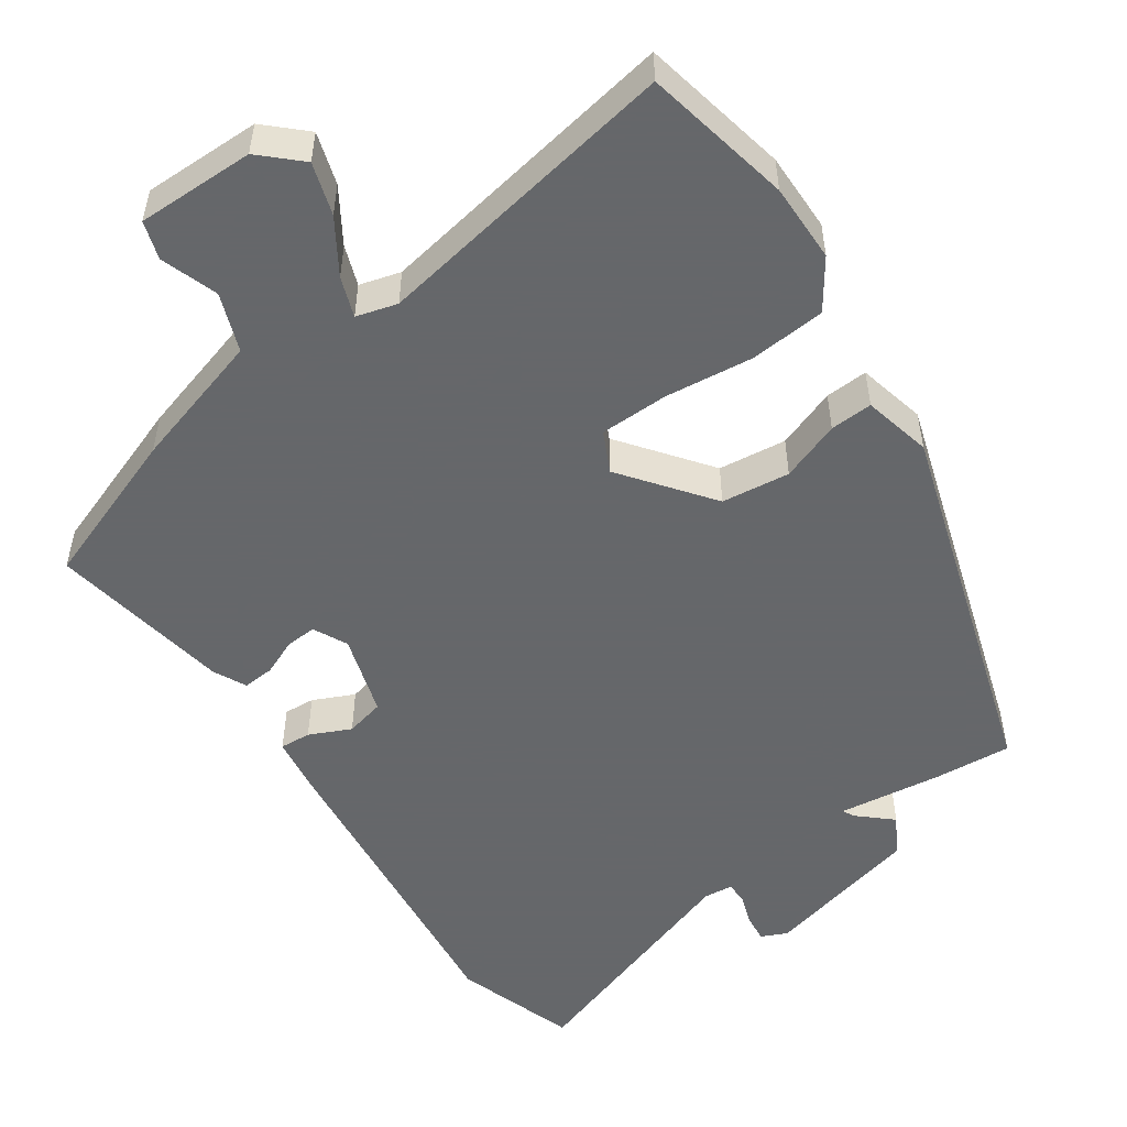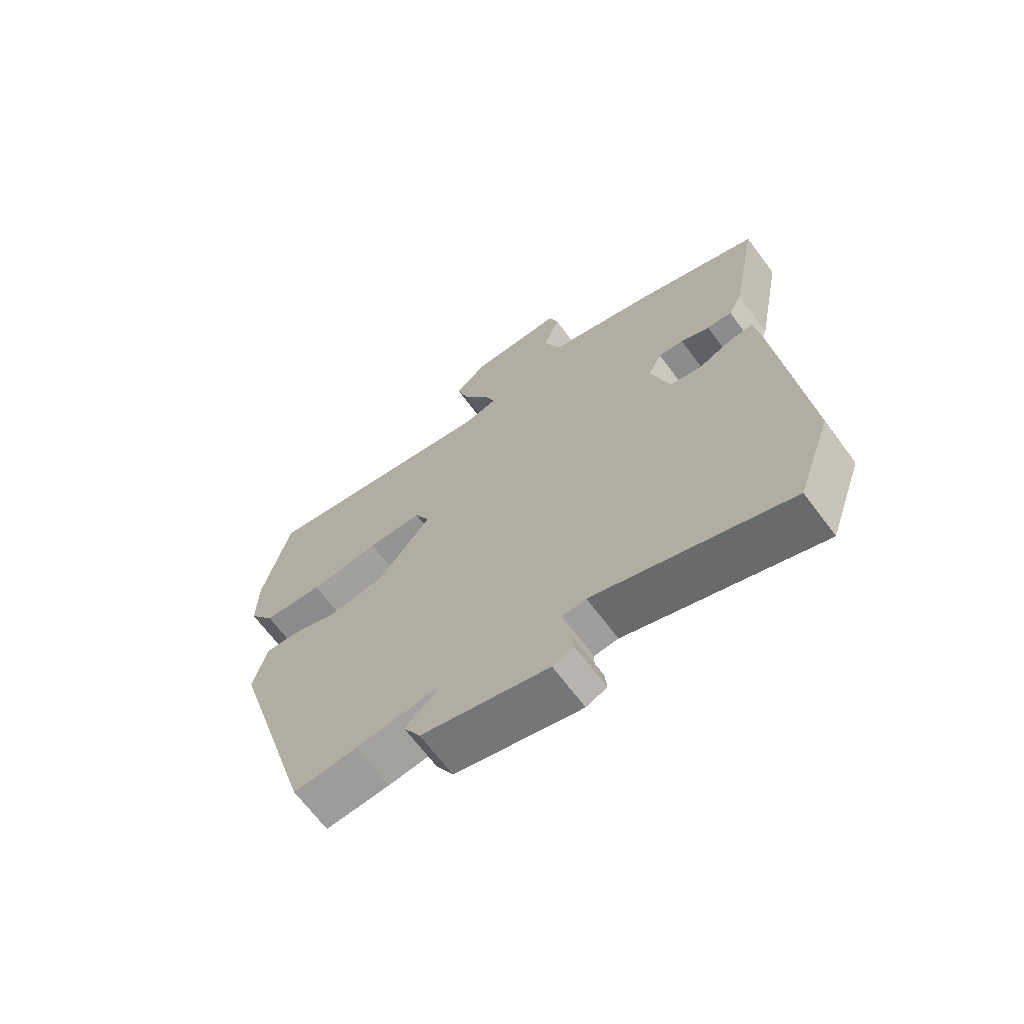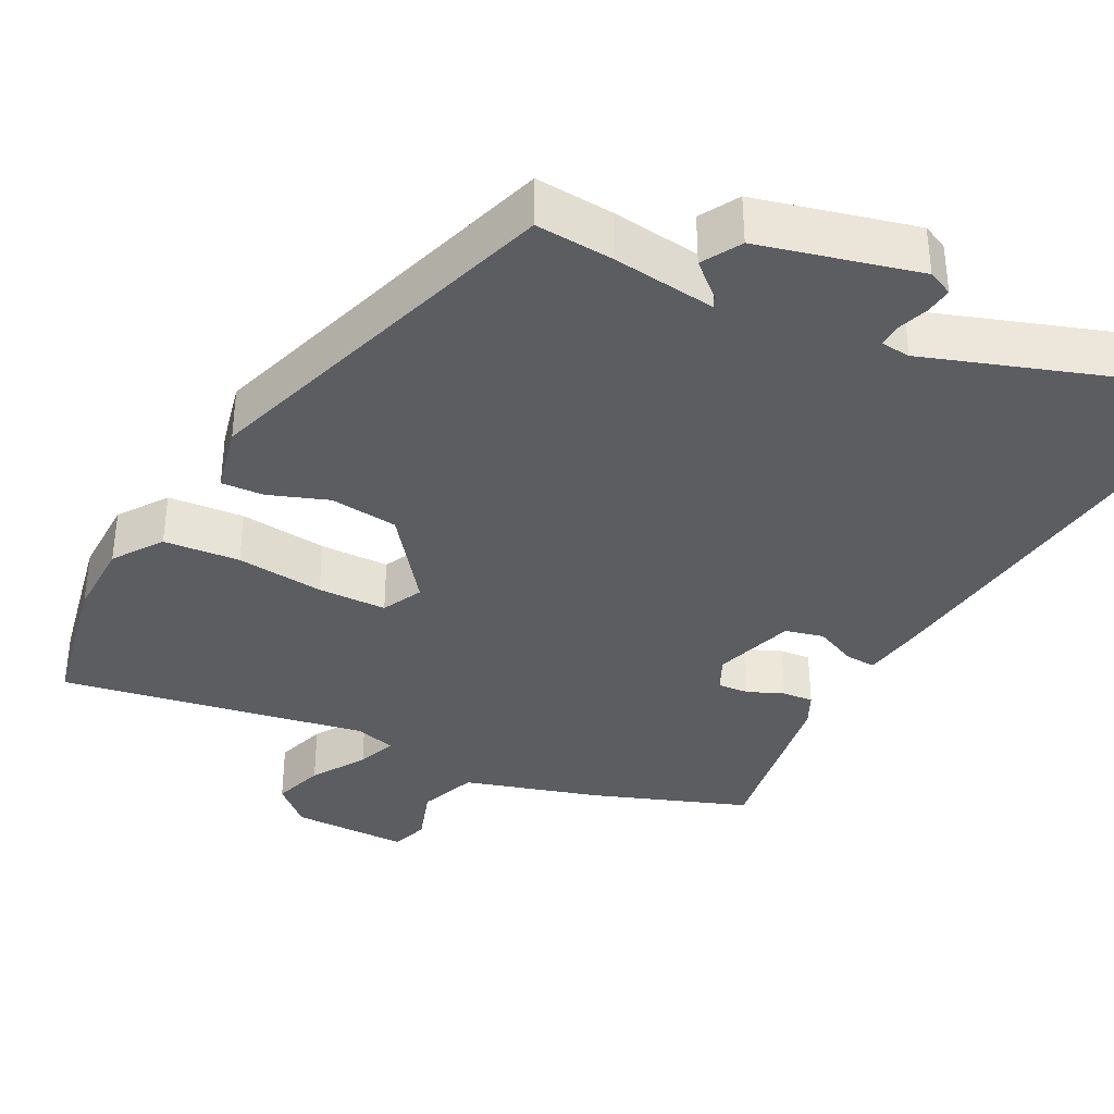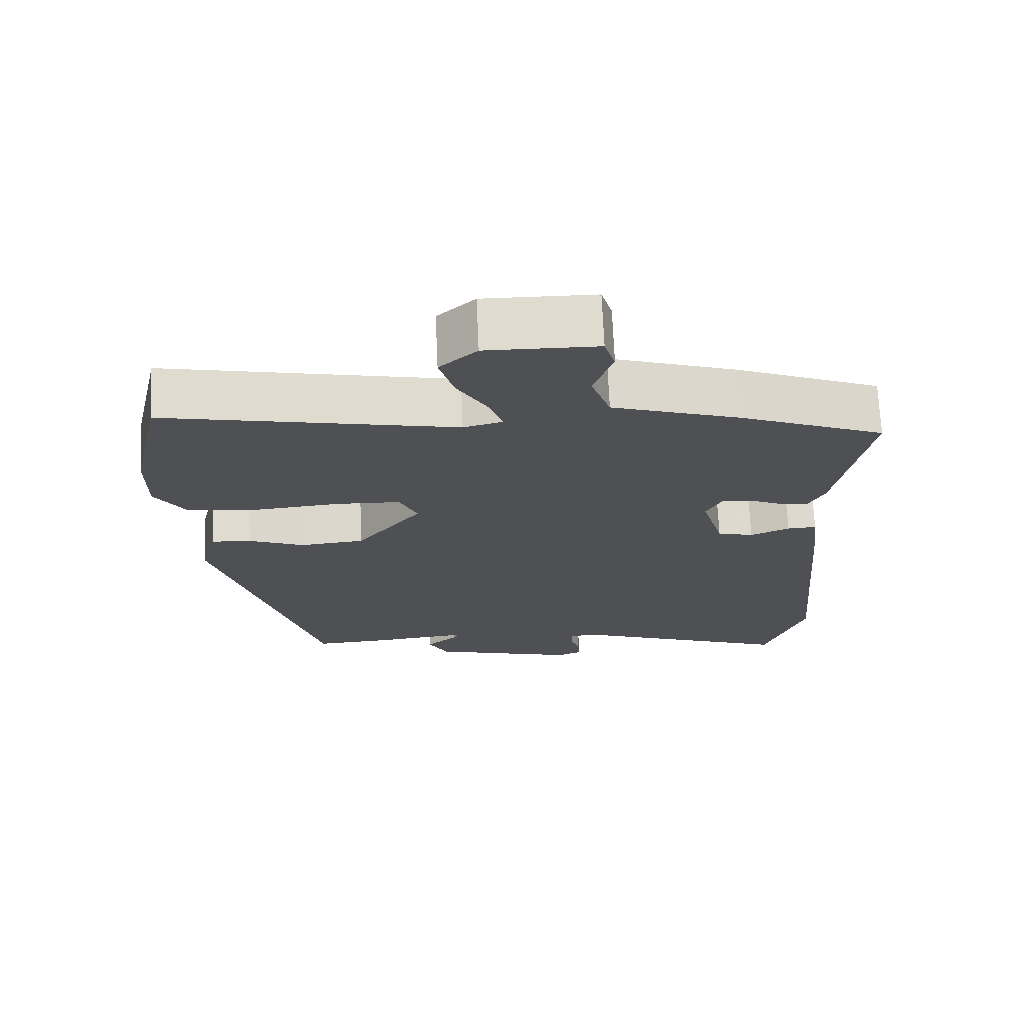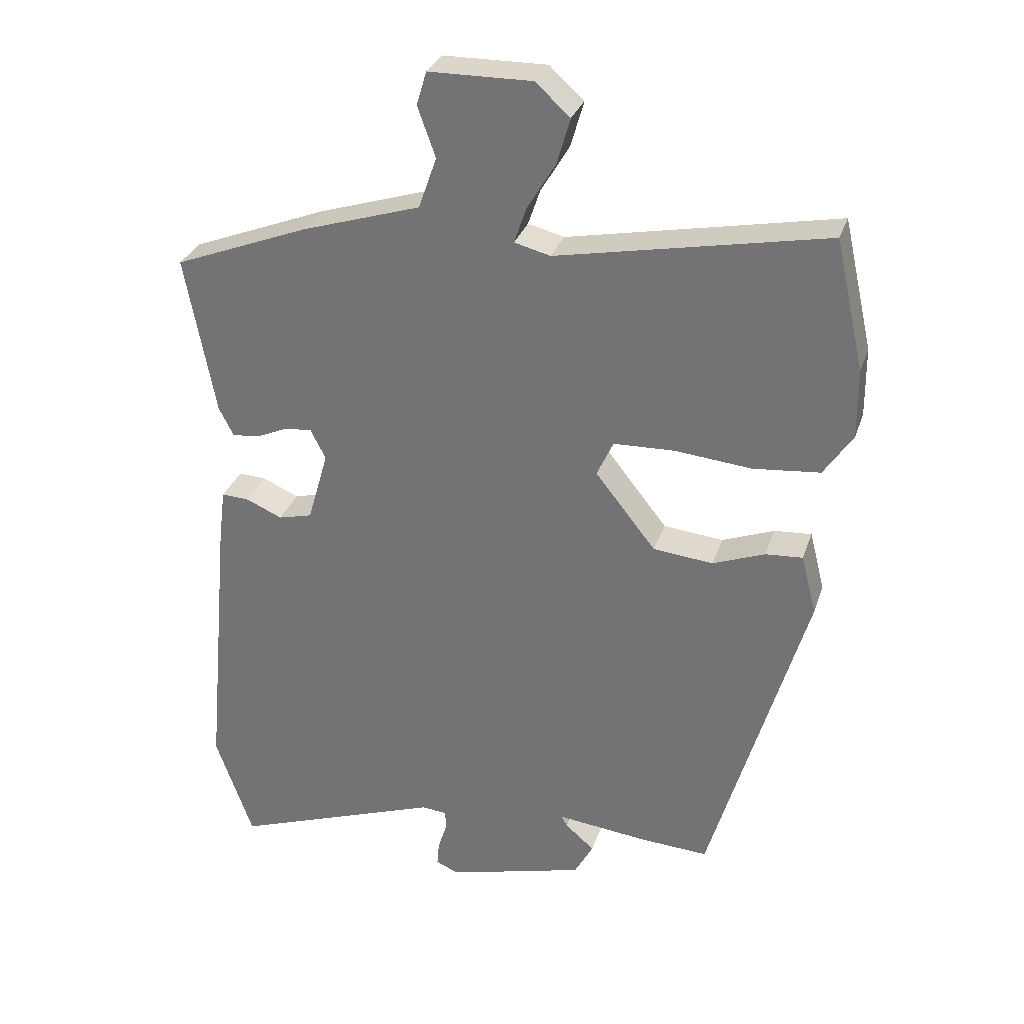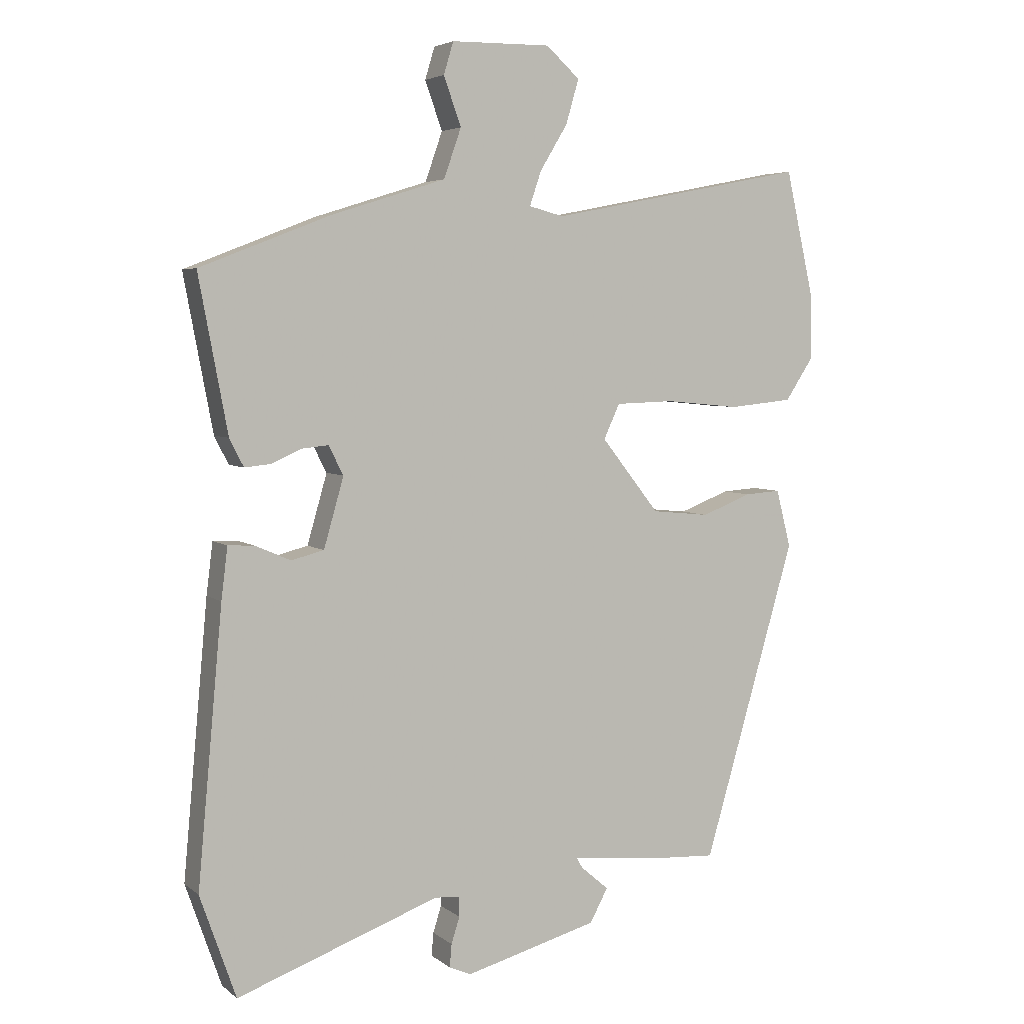
<metadata>
{"format":"obj","ext":"obj","renderer":"f3d","projection":"perspective","resolution":1024,"background":"white","views":[{"elev":-52.0,"azim":33.5,"up":"+Y"},{"elev":-68.0,"azim":-143.1,"up":"+Z"},{"elev":-36.2,"azim":151.4,"up":"+Y"},{"elev":70.7,"azim":177.5,"up":"+Z"},{"elev":30.5,"azim":17.0,"up":"+Z"},{"elev":4.8,"azim":-25.4,"up":"+Z"}]}
</metadata>
<code>
v 0.481 0.07 0.583
v 0.525 0.07 0.389
v 0.526 0.07 0.285
v 0.483 0.07 0.22
v 0.383 0.07 0.21
v 0.267 0.07 0.221
v 0.176 0.07 0.218
v 0.151 0.07 0.164
v 0.242 0.07 0.049
v 0.332 0.07 0.04
v 0.41 0.07 0.07
v 0.466 0.07 0.074
v 0.489 0.07 -0.016
v 0.345 0.07 -0.51
v 0.241 0.07 -0.504
v 0.105 0.07 -0.489
v 0.114 0.07 -0.505
v 0.158 0.07 -0.543
v 0.13 0.07 -0.595
v -0.078 0.07 -0.651
v -0.112 0.07 -0.636
v -0.109 0.07 -0.6
v -0.096 0.07 -0.559
v -0.096 0.07 -0.528
v -0.135 0.07 -0.525
v -0.451 0.07 -0.639
v -0.507 0.07 -0.479
v -0.468 0.07 -0.055
v -0.458 0.07 0.025
v -0.417 0.07 0.023
v -0.362 0.07 -0.001
v -0.311 0.07 0.012
v -0.28 0.07 0.12
v -0.303 0.07 0.165
v -0.344 0.07 0.161
v -0.391 0.07 0.14
v -0.432 0.07 0.136
v -0.454 0.07 0.179
v -0.499 0.07 0.419
v -0.296 0.07 0.498
v -0.118 0.07 0.554
v -0.091 0.07 0.631
v -0.118 0.07 0.706
v -0.103 0.07 0.756
v 0.052 0.07 0.758
v 0.104 0.07 0.711
v 0.084 0.07 0.642
v 0.041 0.07 0.571
v 0.023 0.07 0.518
v 0.077 0.07 0.504
v 0.481 0 0.583
v 0.525 0 0.389
v 0.526 0 0.285
v 0.483 0 0.22
v 0.383 0 0.21
v 0.267 0 0.221
v 0.176 0 0.218
v 0.151 0 0.164
v 0.242 0 0.049
v 0.332 0 0.04
v 0.41 0 0.07
v 0.466 0 0.074
v 0.489 0 -0.016
v 0.345 0 -0.51
v 0.241 0 -0.504
v 0.105 0 -0.489
v 0.114 0 -0.505
v 0.158 0 -0.543
v 0.13 0 -0.595
v -0.078 0 -0.651
v -0.112 0 -0.636
v -0.109 0 -0.6
v -0.096 0 -0.559
v -0.096 0 -0.528
v -0.135 0 -0.525
v -0.451 0 -0.639
v -0.507 0 -0.479
v -0.468 0 -0.055
v -0.458 0 0.025
v -0.417 0 0.023
v -0.362 0 -0.001
v -0.311 0 0.012
v -0.28 0 0.12
v -0.303 0 0.165
v -0.344 0 0.161
v -0.391 0 0.14
v -0.432 0 0.136
v -0.454 0 0.179
v -0.499 0 0.419
v -0.296 0 0.498
v -0.118 0 0.554
v -0.091 0 0.631
v -0.118 0 0.706
v -0.103 0 0.756
v 0.052 0 0.758
v 0.104 0 0.711
v 0.084 0 0.642
v 0.041 0 0.571
v 0.023 0 0.518
v 0.077 0 0.504
f 45 46 47 48
f 45 48 49
f 42 43 44 45
f 41 42 45 49
f 40 41 49 50
f 38 39 40 50
f 35 36 37 38
f 34 35 38 50
f 28 29 30 31
f 28 31 32
f 25 26 27 28
f 24 25 28 32
f 20 21 22 23
f 20 23 24
f 17 18 19 20
f 16 17 20 24
f 13 14 15 16
f 10 11 12 13
f 9 10 13 16
f 8 9 16 24
f 3 4 5 6
f 3 6 7
f 2 3 7
f 1 2 7
f 33 34 50 1
f 8 24 32 33
f 7 8 33
f 1 7 33
f 98 97 96 95
f 99 98 95
f 95 94 93 92
f 99 95 92 91
f 100 99 91 90
f 100 90 89 88
f 88 87 86 85
f 100 88 85 84
f 81 80 79 78
f 82 81 78
f 78 77 76 75
f 82 78 75 74
f 73 72 71 70
f 74 73 70
f 70 69 68 67
f 74 70 67 66
f 66 65 64 63
f 63 62 61 60
f 66 63 60 59
f 74 66 59 58
f 56 55 54 53
f 57 56 53
f 57 53 52
f 57 52 51
f 51 100 84 83
f 83 82 74 58
f 83 58 57
f 83 57 51
f 1 51 52 2
f 2 52 53 3
f 3 53 54 4
f 4 54 55 5
f 5 55 56 6
f 6 56 57 7
f 7 57 58 8
f 8 58 59 9
f 9 59 60 10
f 10 60 61 11
f 11 61 62 12
f 12 62 63 13
f 13 63 64 14
f 14 64 65 15
f 15 65 66 16
f 16 66 67 17
f 17 67 68 18
f 18 68 69 19
f 19 69 70 20
f 20 70 71 21
f 21 71 72 22
f 22 72 73 23
f 23 73 74 24
f 24 74 75 25
f 25 75 76 26
f 26 76 77 27
f 27 77 78 28
f 28 78 79 29
f 29 79 80 30
f 30 80 81 31
f 31 81 82 32
f 32 82 83 33
f 33 83 84 34
f 34 84 85 35
f 35 85 86 36
f 36 86 87 37
f 37 87 88 38
f 38 88 89 39
f 39 89 90 40
f 40 90 91 41
f 41 91 92 42
f 42 92 93 43
f 43 93 94 44
f 44 94 95 45
f 45 95 96 46
f 46 96 97 47
f 47 97 98 48
f 48 98 99 49
f 49 99 100 50
f 50 100 51 1

</code>
